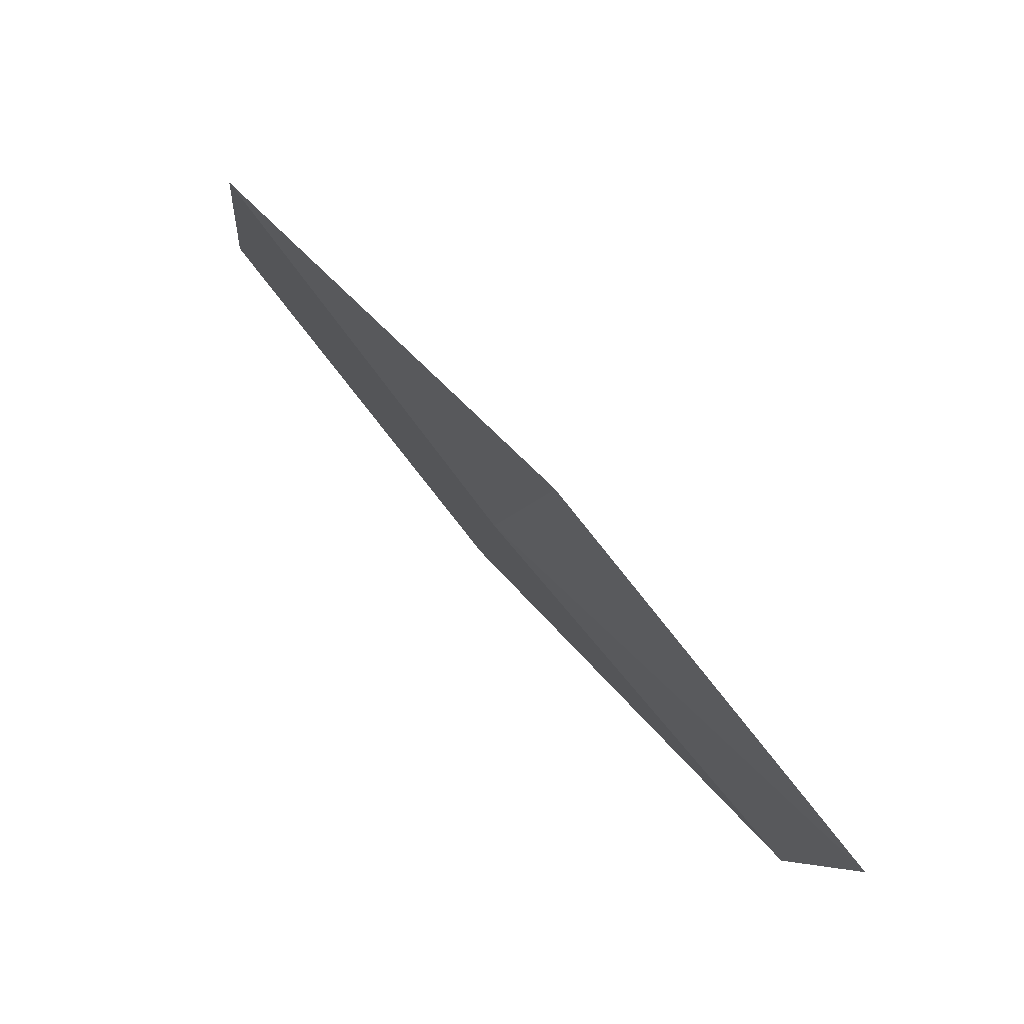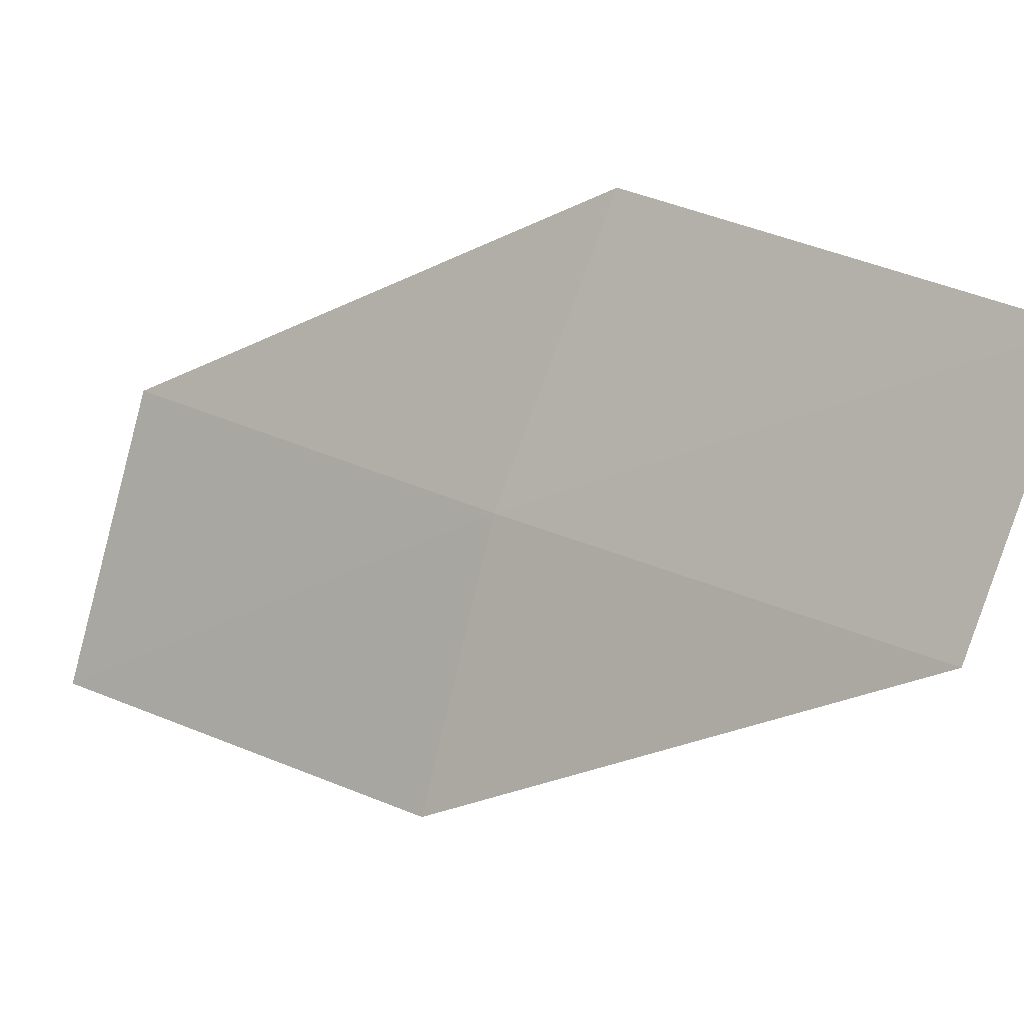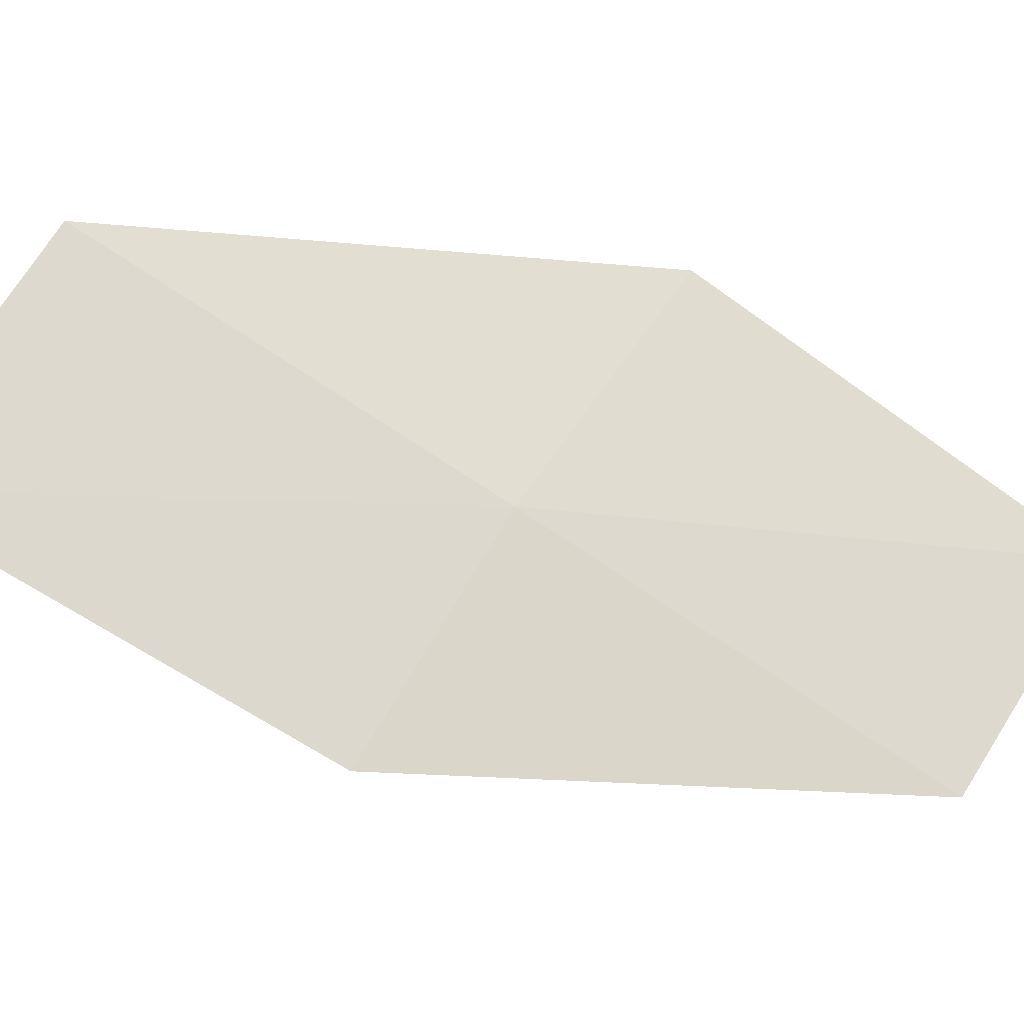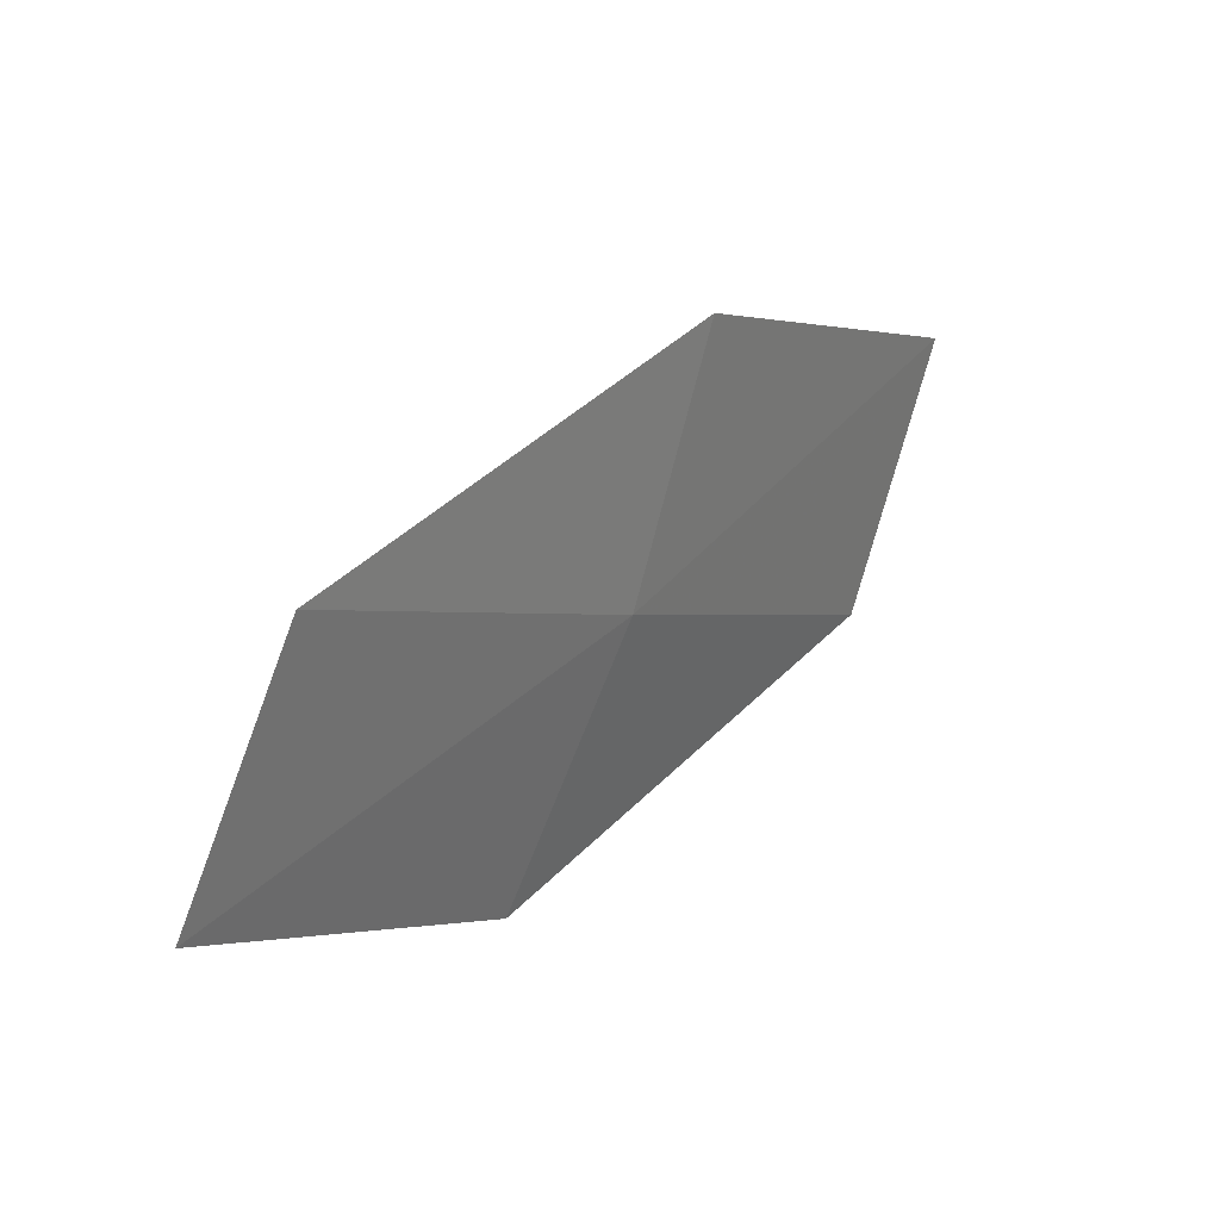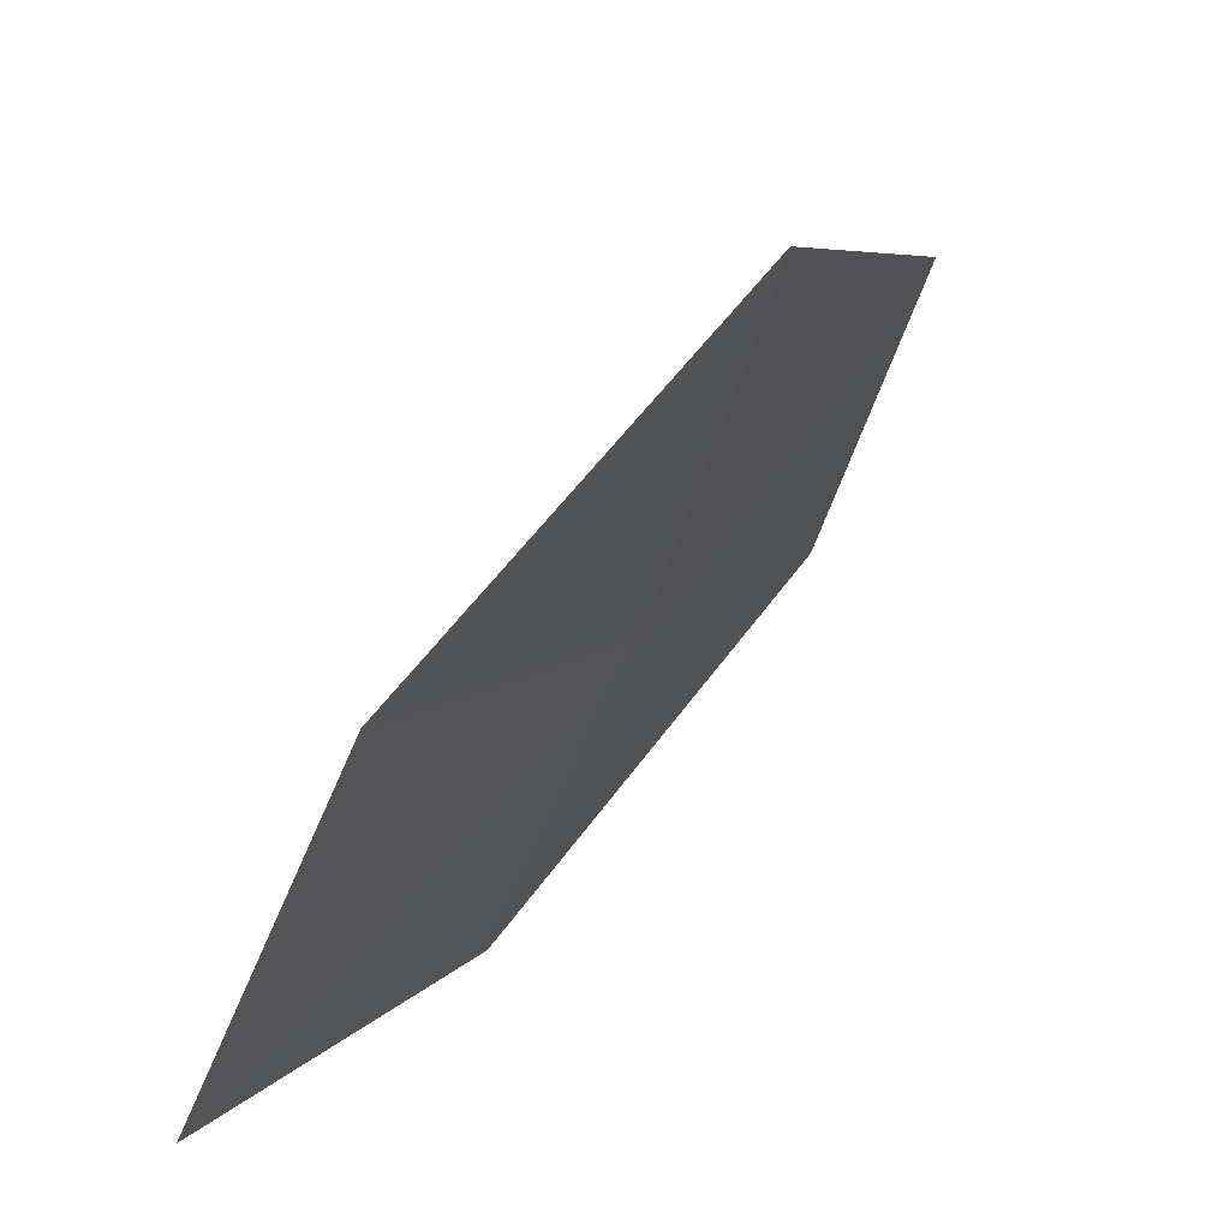
<metadata>
{"format":"obj","ext":"obj","renderer":"f3d","projection":"perspective","resolution":1024,"background":"white","views":[{"elev":-36.7,"azim":2.5,"up":"+Y"},{"elev":-22.0,"azim":-15.2,"up":"+Z"},{"elev":-30.9,"azim":-64.9,"up":"+Z"},{"elev":-49.1,"azim":169.7,"up":"+Y"},{"elev":37.4,"azim":-113.6,"up":"+Z"}]}
</metadata>
<code>
v 12.26 101.9 10.15
v 12.52 101.4 11.09
v 13.56 100.3 10.23
v 13.35 100.8 9.363
v 11.24 103 10.96
v 12.15 102.4 9.263
v 11.1 103.6 10
f 1 2 3
f 1 3 4
f 1 5 2
f 1 4 6
f 1 7 5
f 1 6 7

</code>
